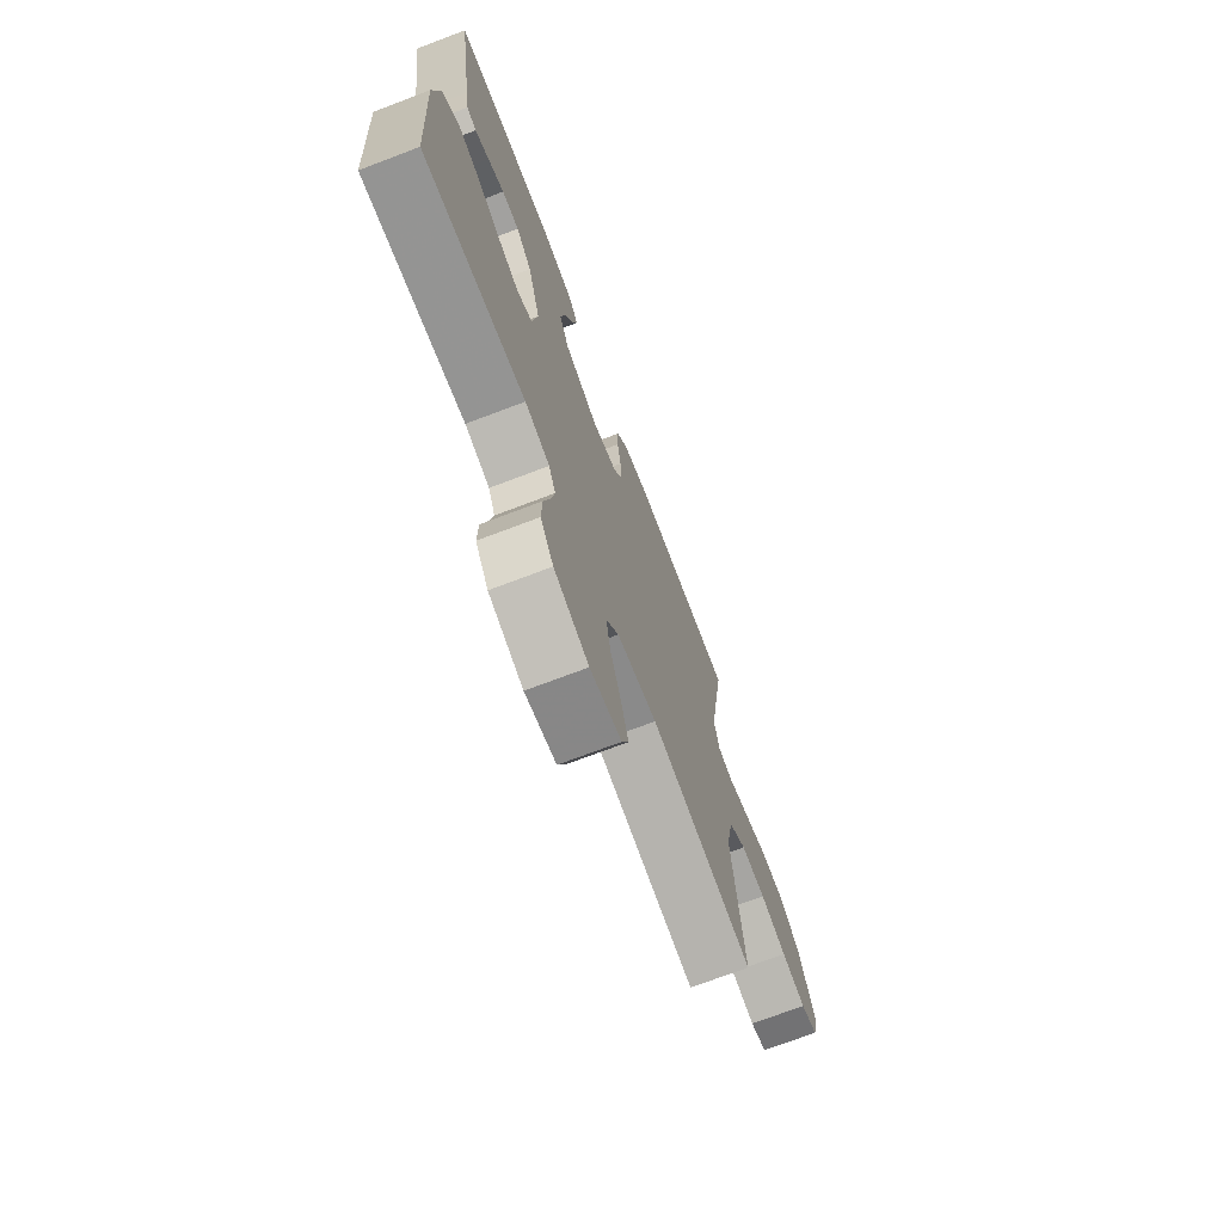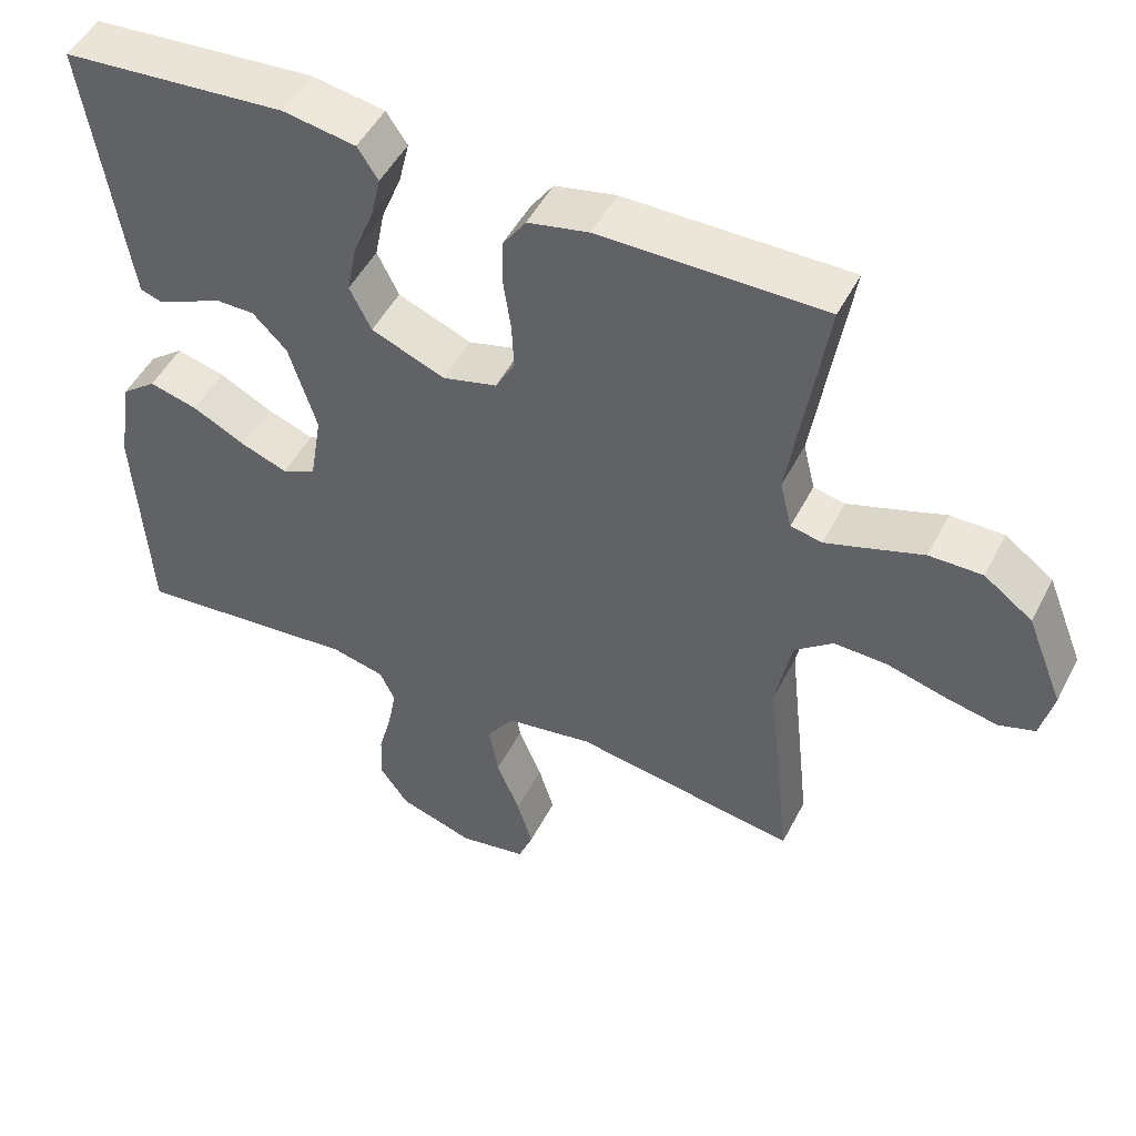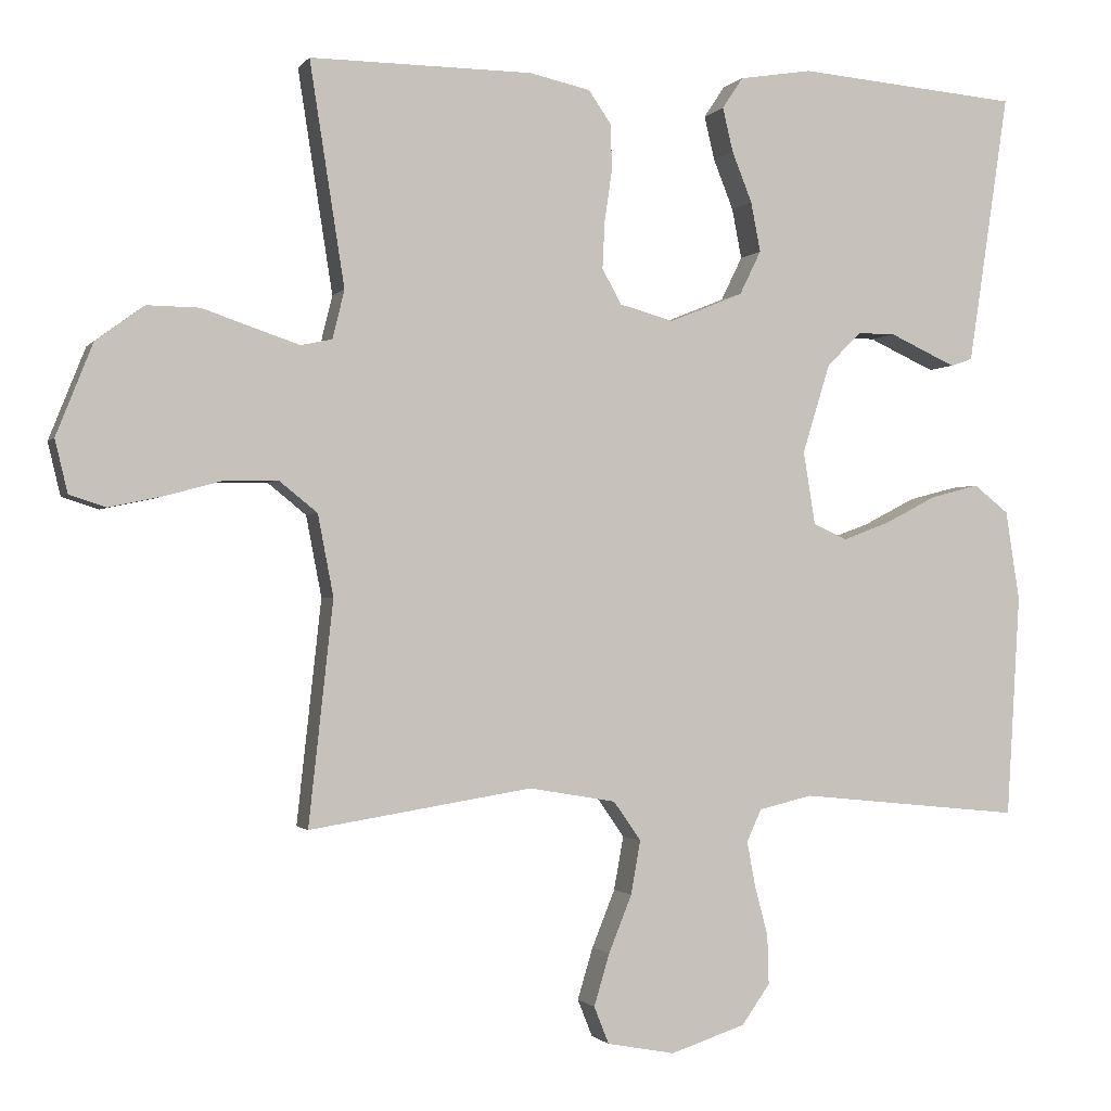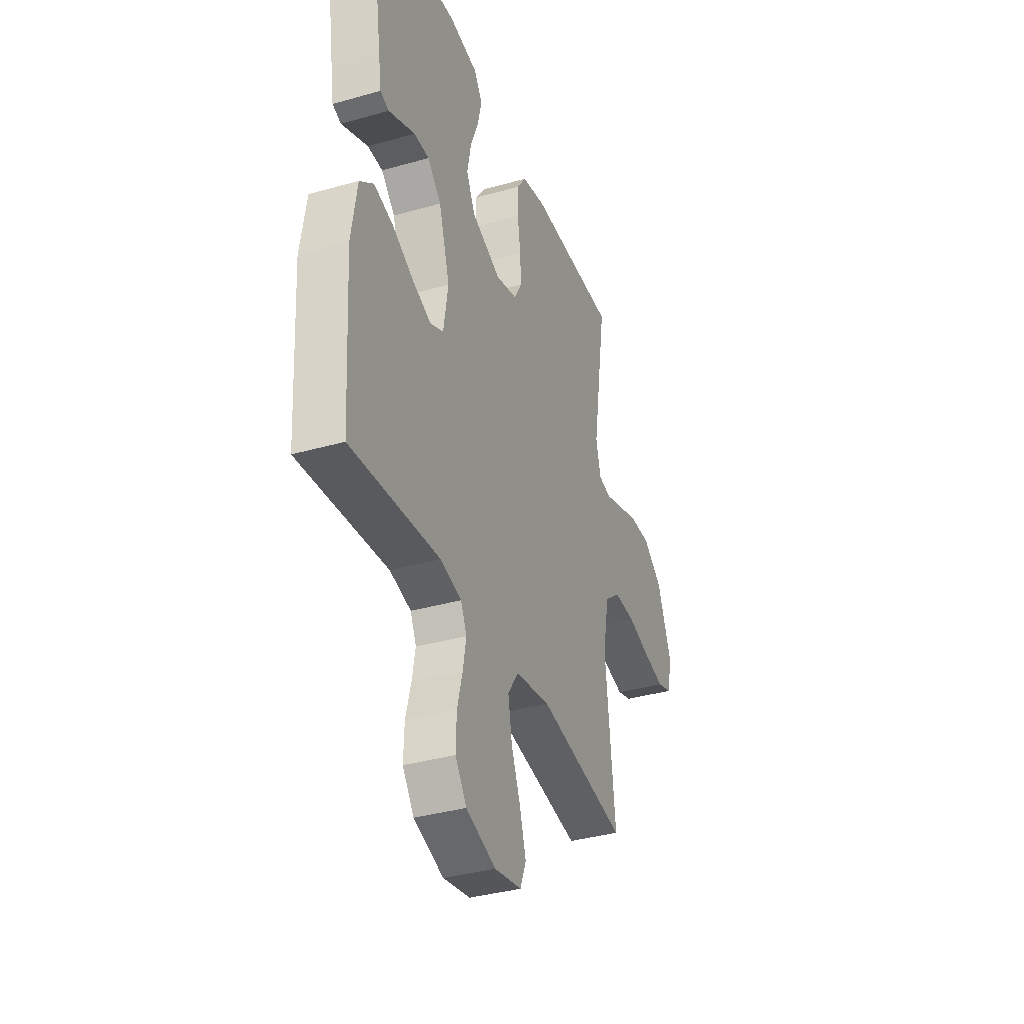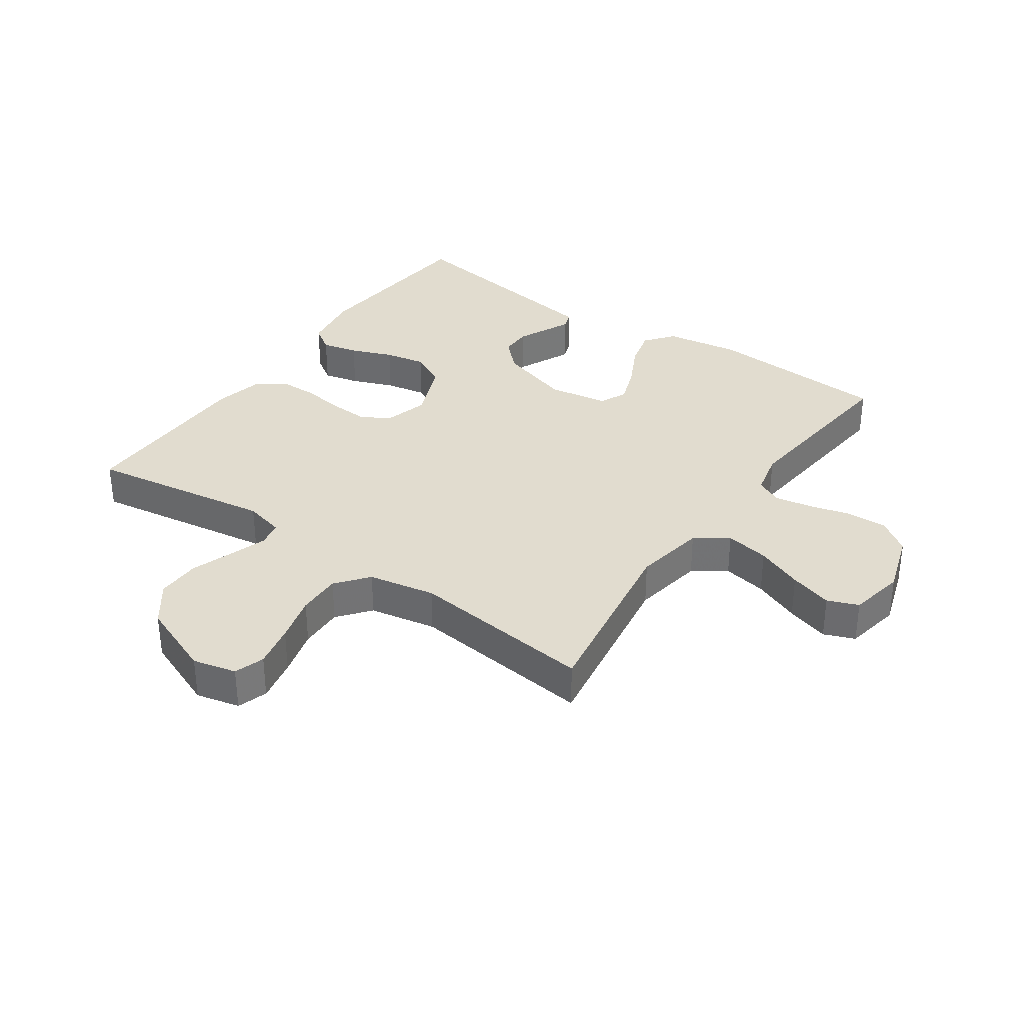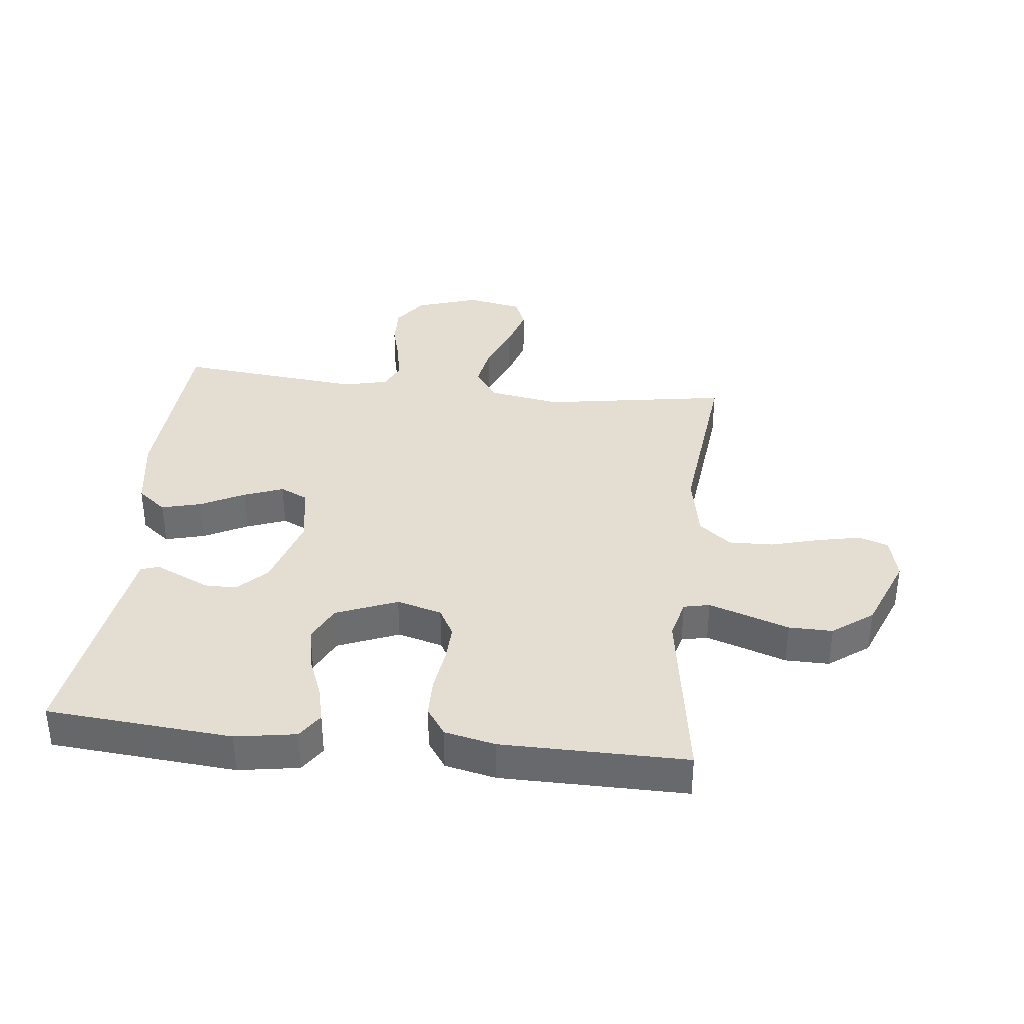
<metadata>
{"format":"obj","ext":"obj","renderer":"f3d","projection":"perspective","resolution":1024,"background":"white","views":[{"elev":-72.2,"azim":-69.2,"up":"+Z"},{"elev":49.4,"azim":26.5,"up":"+Z"},{"elev":-1.2,"azim":162.3,"up":"+Z"},{"elev":-36.3,"azim":-69.6,"up":"+Z"},{"elev":34.3,"azim":125.0,"up":"+Y"},{"elev":36.3,"azim":6.3,"up":"+Y"}]}
</metadata>
<code>
v -0.5 0.07 -0.5
v -0.518 0.07 -0.2
v -0.499 0.07 -0.079
v -0.452 0.07 -0.042
v -0.387 0.07 -0.059
v -0.317 0.07 -0.095
v -0.253 0.07 -0.119
v -0.208 0.07 -0.098
v -0.192 0.07 0
v -0.229 0.07 0.12
v -0.275 0.07 0.166
v -0.326 0.07 0.166
v -0.374 0.07 0.144
v -0.416 0.07 0.125
v -0.445 0.07 0.135
v -0.455 0.07 0.2
v -0.5 0.07 0.5
v -0.2 0.07 0.525
v -0.102 0.07 0.509
v -0.074 0.07 0.467
v -0.088 0.07 0.408
v -0.115 0.07 0.34
v -0.128 0.07 0.273
v -0.099 0.07 0.214
v 0 0.07 0.174
v 0.073 0.07 0.194
v 0.099 0.07 0.241
v 0.096 0.07 0.304
v 0.086 0.07 0.372
v 0.087 0.07 0.435
v 0.118 0.07 0.48
v 0.2 0.07 0.498
v 0.5 0.07 0.5
v 0.453 0.07 0.2
v 0.469 0.07 0.135
v 0.511 0.07 0.126
v 0.571 0.07 0.146
v 0.641 0.07 0.17
v 0.712 0.07 0.171
v 0.777 0.07 0.123
v 0.826 0.07 0
v 0.809 0.07 -0.071
v 0.76 0.07 -0.087
v 0.689 0.07 -0.072
v 0.612 0.07 -0.051
v 0.54 0.07 -0.049
v 0.488 0.07 -0.091
v 0.467 0.07 -0.2
v 0.5 0.07 -0.5
v 0.2 0.07 -0.452
v 0.083 0.07 -0.472
v 0.046 0.07 -0.525
v 0.059 0.07 -0.597
v 0.09 0.07 -0.674
v 0.111 0.07 -0.744
v 0.091 0.07 -0.794
v 0 0.07 -0.811
v -0.101 0.07 -0.778
v -0.139 0.07 -0.724
v -0.137 0.07 -0.658
v -0.119 0.07 -0.59
v -0.108 0.07 -0.53
v -0.128 0.07 -0.487
v -0.2 0.07 -0.47
v -0.5 0 -0.5
v -0.518 0 -0.2
v -0.499 0 -0.079
v -0.452 0 -0.042
v -0.387 0 -0.059
v -0.317 0 -0.095
v -0.253 0 -0.119
v -0.208 0 -0.098
v -0.192 0 0
v -0.229 0 0.12
v -0.275 0 0.166
v -0.326 0 0.166
v -0.374 0 0.144
v -0.416 0 0.125
v -0.445 0 0.135
v -0.455 0 0.2
v -0.5 0 0.5
v -0.2 0 0.525
v -0.102 0 0.509
v -0.074 0 0.467
v -0.088 0 0.408
v -0.115 0 0.34
v -0.128 0 0.273
v -0.099 0 0.214
v 0 0 0.174
v 0.073 0 0.194
v 0.099 0 0.241
v 0.096 0 0.304
v 0.086 0 0.372
v 0.087 0 0.435
v 0.118 0 0.48
v 0.2 0 0.498
v 0.5 0 0.5
v 0.453 0 0.2
v 0.469 0 0.135
v 0.511 0 0.126
v 0.571 0 0.146
v 0.641 0 0.17
v 0.712 0 0.171
v 0.777 0 0.123
v 0.826 0 0
v 0.809 0 -0.071
v 0.76 0 -0.087
v 0.689 0 -0.072
v 0.612 0 -0.051
v 0.54 0 -0.049
v 0.488 0 -0.091
v 0.467 0 -0.2
v 0.5 0 -0.5
v 0.2 0 -0.452
v 0.083 0 -0.472
v 0.046 0 -0.525
v 0.059 0 -0.597
v 0.09 0 -0.674
v 0.111 0 -0.744
v 0.091 0 -0.794
v 0 0 -0.811
v -0.101 0 -0.778
v -0.139 0 -0.724
v -0.137 0 -0.658
v -0.119 0 -0.59
v -0.108 0 -0.53
v -0.128 0 -0.487
v -0.2 0 -0.47
f 58 59 60 61
f 58 61 62
f 57 58 62
f 56 57 62
f 53 54 55 56
f 52 53 56 62
f 51 52 62 63
f 48 49 50
f 47 48 50 51
f 42 43 44 45
f 40 41 42 45
f 40 45 46
f 37 38 39 40
f 36 37 40 46
f 35 36 46 47
f 31 32 33 34
f 28 29 30 31
f 27 28 31 34
f 26 27 34 35
f 19 20 21 22
f 19 22 23
f 18 19 23
f 17 18 23
f 16 17 23 24
f 12 13 14 15
f 12 15 16
f 11 12 16 24
f 3 4 5 6
f 3 6 7
f 64 1 2 3
f 64 3 7
f 63 64 7 8
f 51 63 8 9
f 47 51 9 10
f 25 26 35 47
f 24 25 47
f 10 11 24 47
f 125 124 123 122
f 126 125 122
f 126 122 121
f 126 121 120
f 120 119 118 117
f 126 120 117 116
f 127 126 116 115
f 114 113 112
f 115 114 112 111
f 109 108 107 106
f 109 106 105 104
f 110 109 104
f 104 103 102 101
f 110 104 101 100
f 111 110 100 99
f 98 97 96 95
f 95 94 93 92
f 98 95 92 91
f 99 98 91 90
f 86 85 84 83
f 87 86 83
f 87 83 82
f 87 82 81
f 88 87 81 80
f 79 78 77 76
f 80 79 76
f 88 80 76 75
f 70 69 68 67
f 71 70 67
f 67 66 65 128
f 71 67 128
f 72 71 128 127
f 73 72 127 115
f 74 73 115 111
f 111 99 90 89
f 111 89 88
f 111 88 75 74
f 1 65 66 2
f 2 66 67 3
f 3 67 68 4
f 4 68 69 5
f 5 69 70 6
f 6 70 71 7
f 7 71 72 8
f 8 72 73 9
f 9 73 74 10
f 10 74 75 11
f 11 75 76 12
f 12 76 77 13
f 13 77 78 14
f 14 78 79 15
f 15 79 80 16
f 16 80 81 17
f 17 81 82 18
f 18 82 83 19
f 19 83 84 20
f 20 84 85 21
f 21 85 86 22
f 22 86 87 23
f 23 87 88 24
f 24 88 89 25
f 25 89 90 26
f 26 90 91 27
f 27 91 92 28
f 28 92 93 29
f 29 93 94 30
f 30 94 95 31
f 31 95 96 32
f 32 96 97 33
f 33 97 98 34
f 34 98 99 35
f 35 99 100 36
f 36 100 101 37
f 37 101 102 38
f 38 102 103 39
f 39 103 104 40
f 40 104 105 41
f 41 105 106 42
f 42 106 107 43
f 43 107 108 44
f 44 108 109 45
f 45 109 110 46
f 46 110 111 47
f 47 111 112 48
f 48 112 113 49
f 49 113 114 50
f 50 114 115 51
f 51 115 116 52
f 52 116 117 53
f 53 117 118 54
f 54 118 119 55
f 55 119 120 56
f 56 120 121 57
f 57 121 122 58
f 58 122 123 59
f 59 123 124 60
f 60 124 125 61
f 61 125 126 62
f 62 126 127 63
f 63 127 128 64
f 64 128 65 1

</code>
